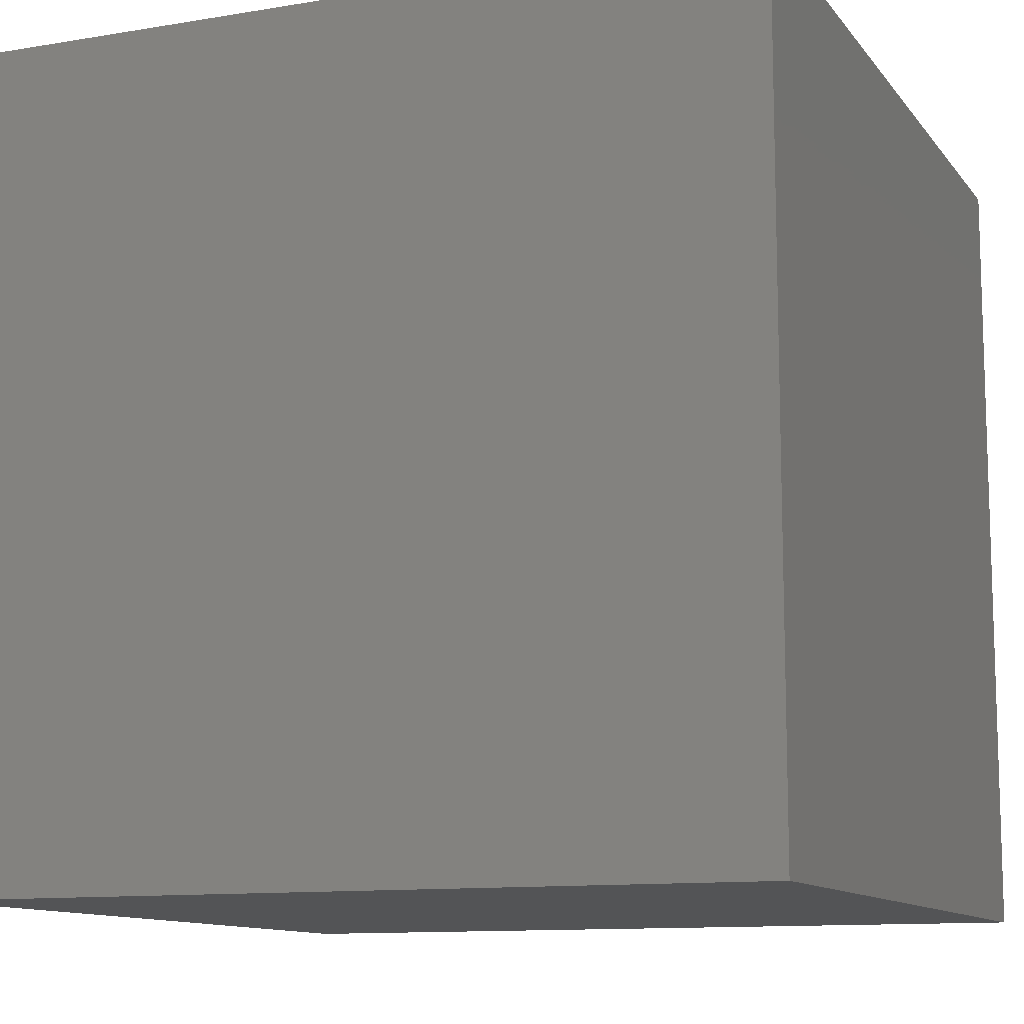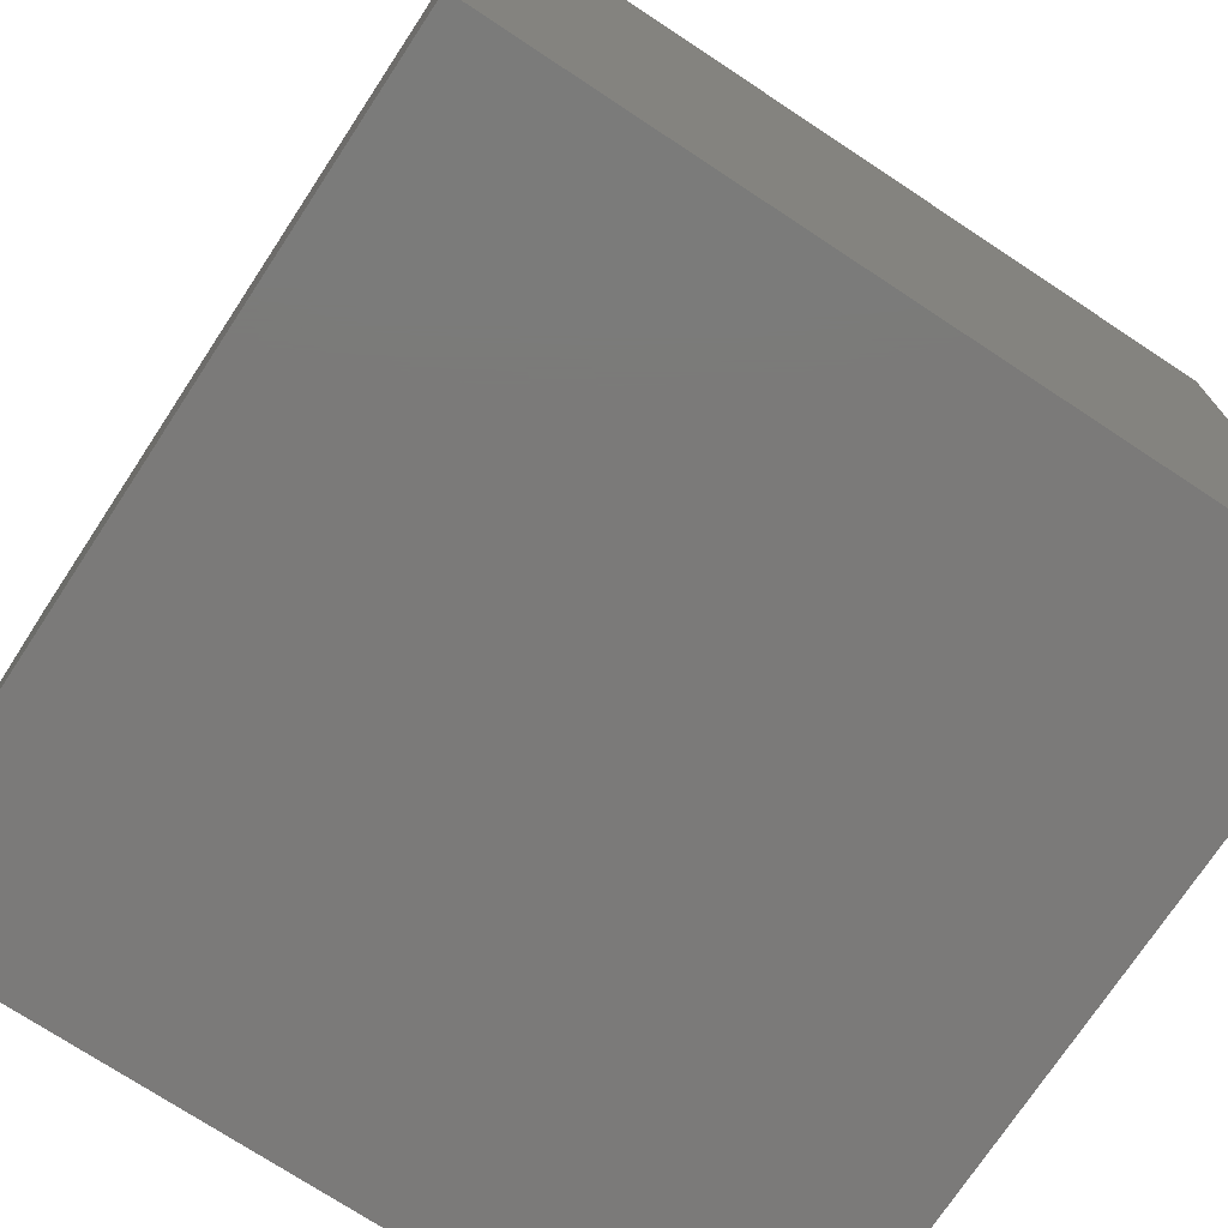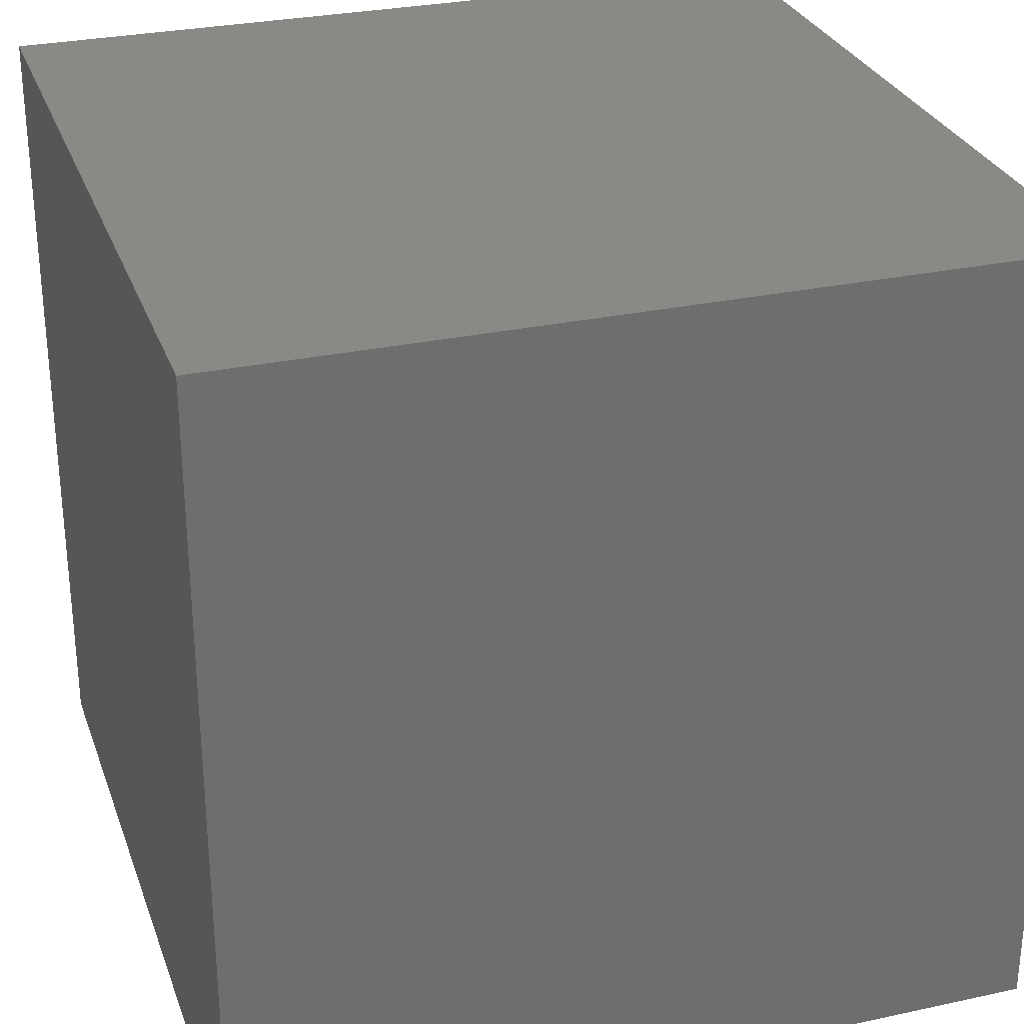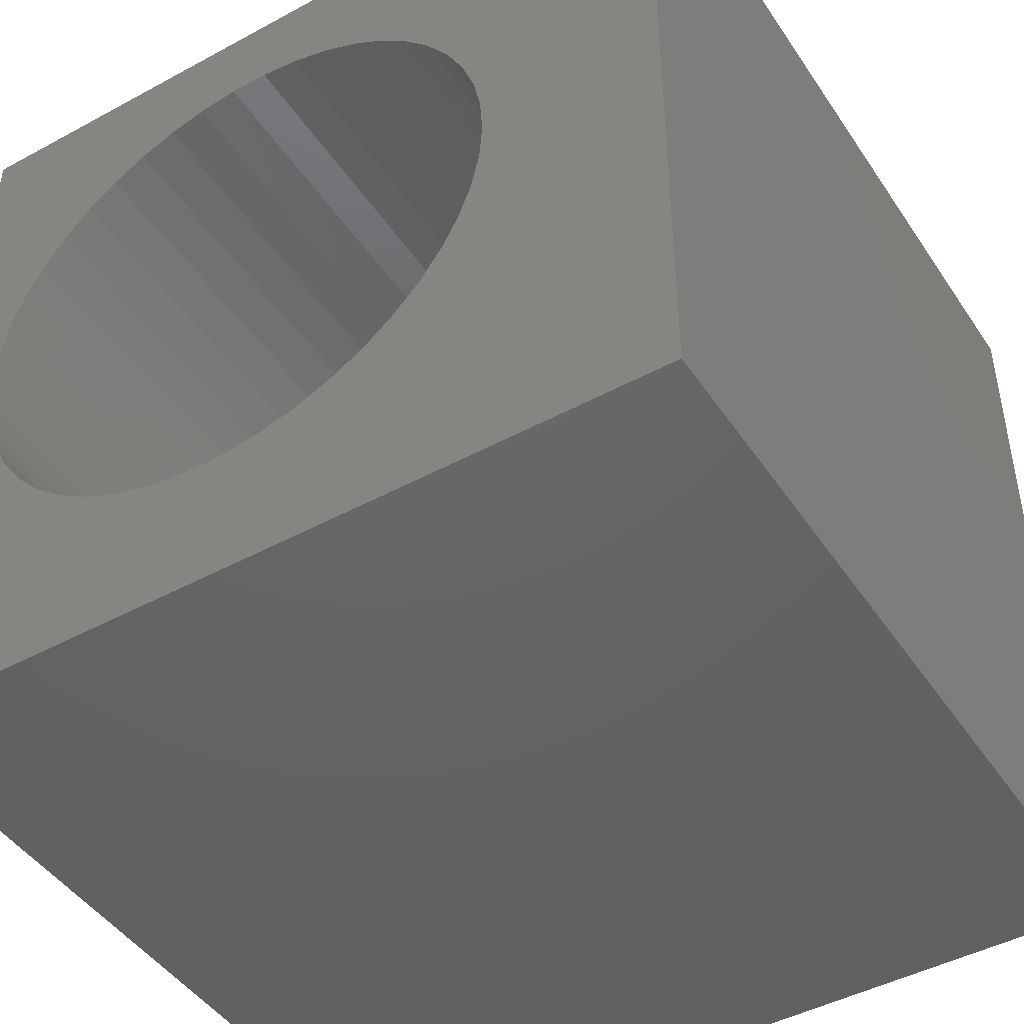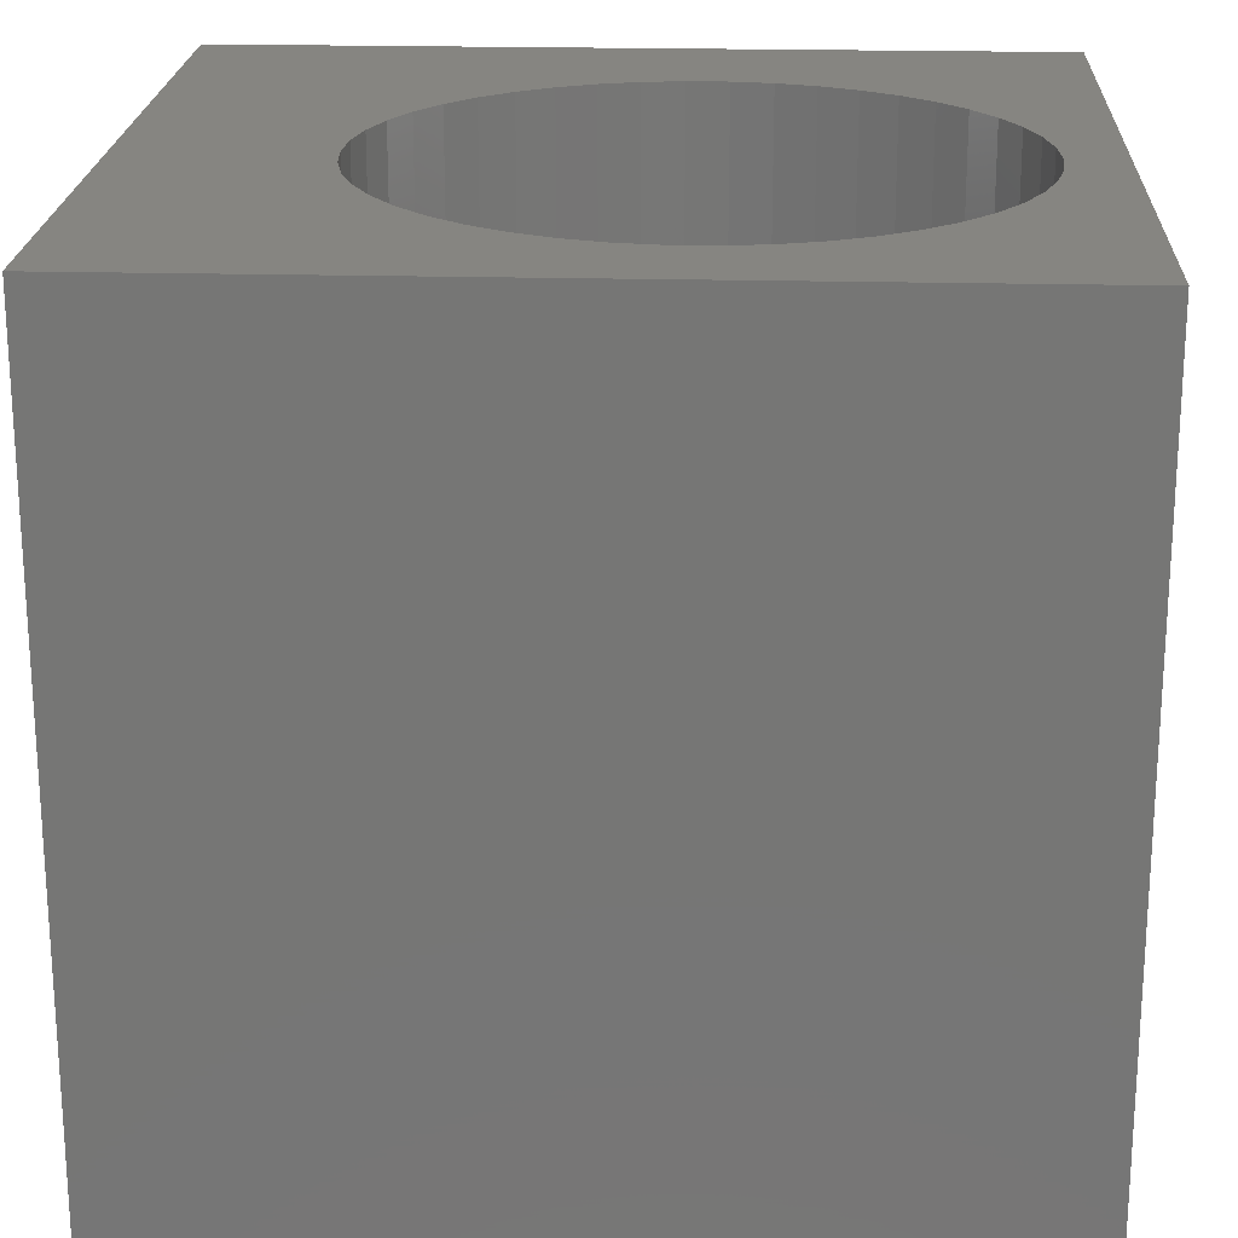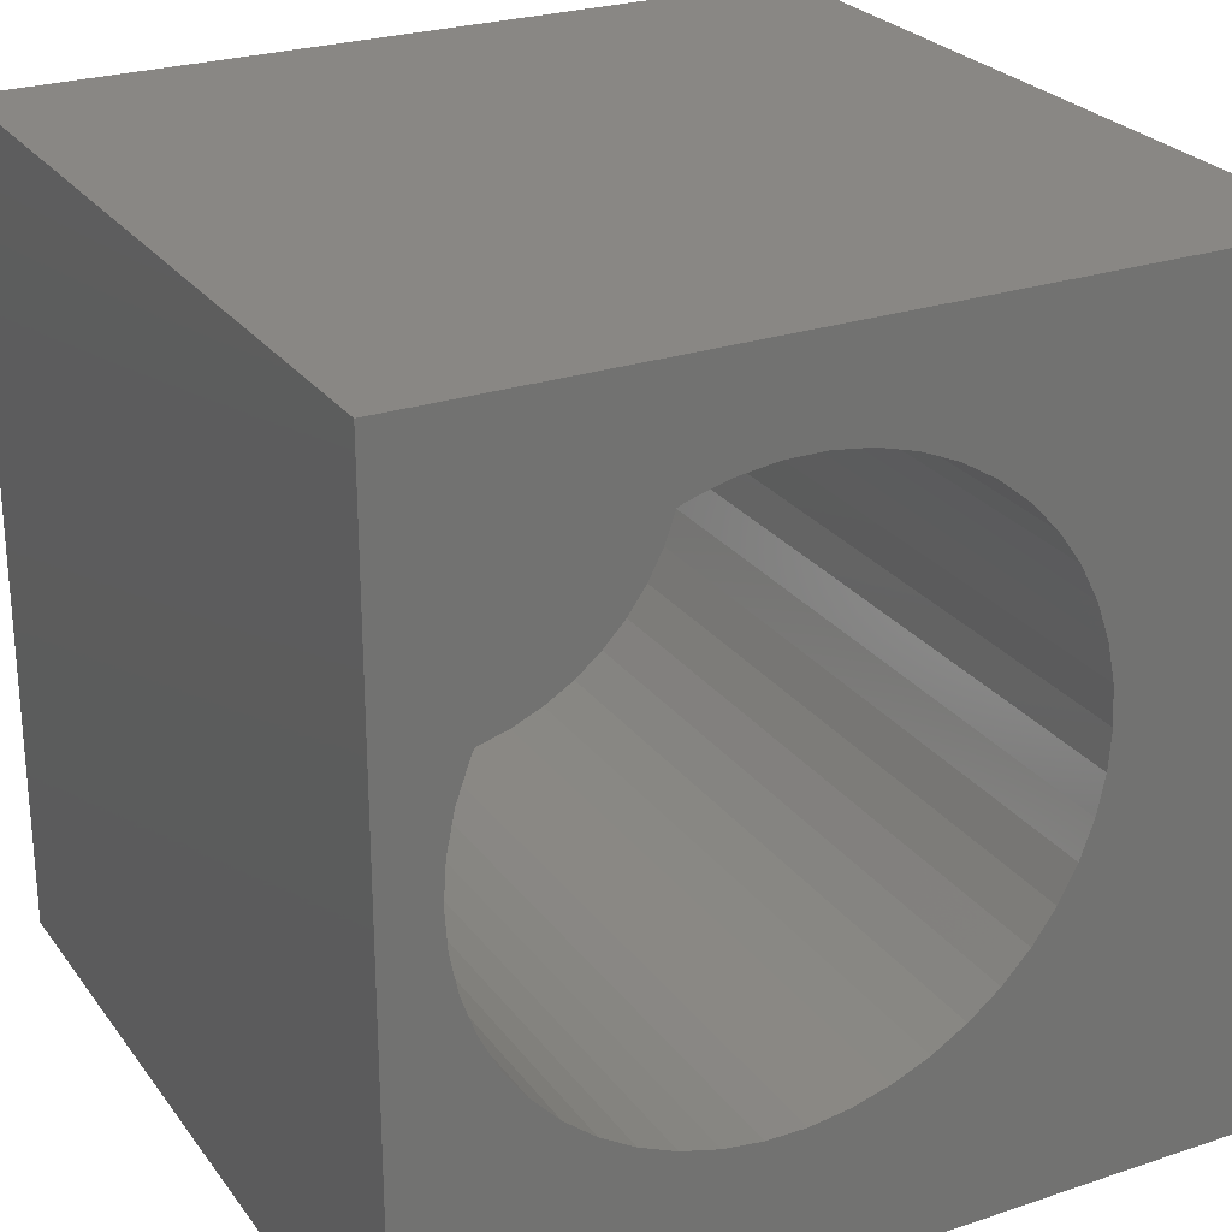
<metadata>
{"format":"stl","ext":"stl","renderer":"f3d","projection":"perspective","resolution":1024,"background":"white","views":[{"elev":-11.3,"azim":-157.7,"up":"+Y"},{"elev":-73.7,"azim":-123.4,"up":"+Y"},{"elev":29.1,"azim":162.2,"up":"+Y"},{"elev":-45.8,"azim":31.9,"up":"+Y"},{"elev":21.1,"azim":-177.3,"up":"+Z"},{"elev":25.8,"azim":-28.0,"up":"+Y"}]}
</metadata>
<code>
# stl→obj: 100 verts, 196 faces
v 0 10 10
v 0 10 0
v 0 0 10
v 0 0 0
v 5.372 8.657 10
v 5.813 8.465 10
v 10 10 10
v 1.782 7.911 10
v 2.155 8.215 10
v 10 0 10
v 7.588 4.38 10
v 7.426 3.926 10
v 1.453 7.559 10
v 2.567 8.465 10
v 3.008 8.657 10
v 3.472 8.787 10
v 3.949 8.853 10
v 4.431 8.853 10
v 4.908 8.787 10
v 6.225 8.215 10
v 6.598 7.911 10
v 6.927 7.559 10
v 7.205 7.166 10
v 7.426 6.738 10
v 7.588 6.284 10
v 7.686 5.813 10
v 7.718 5.332 10
v 7.686 4.852 10
v 7.205 3.499 10
v 6.927 3.105 10
v 6.598 2.753 10
v 6.225 2.449 10
v 5.813 2.199 10
v 5.372 2.007 10
v 2.567 2.199 10
v 3.008 2.007 10
v 3.472 1.877 10
v 1.453 3.105 10
v 1.175 3.499 10
v 0.9535 3.926 10
v 0.7922 4.38 10
v 2.155 2.449 10
v 1.782 2.753 10
v 0.7922 6.284 10
v 0.9535 6.738 10
v 1.175 7.166 10
v 4.908 1.877 10
v 4.431 1.812 10
v 3.949 1.812 10
v 0.6942 4.852 10
v 0.6614 5.332 10
v 0.6942 5.813 10
v 10 10 0
v 10 0 0
v 7.686 4.852 1.647
v 7.718 5.332 1.647
v 7.686 5.813 1.647
v 7.588 6.284 1.647
v 7.426 6.738 1.647
v 7.205 7.166 1.647
v 6.927 7.559 1.647
v 6.598 7.911 1.647
v 6.225 8.215 1.647
v 5.813 8.465 1.647
v 5.372 8.657 1.647
v 4.908 8.787 1.647
v 4.431 8.853 1.647
v 3.949 8.853 1.647
v 3.472 8.787 1.647
v 3.008 8.657 1.647
v 2.567 8.465 1.647
v 2.155 8.215 1.647
v 1.782 7.911 1.647
v 1.453 7.559 1.647
v 1.175 7.166 1.647
v 0.9535 6.738 1.647
v 0.7922 6.284 1.647
v 0.6942 5.813 1.647
v 0.6614 5.332 1.647
v 0.6942 4.852 1.647
v 0.7922 4.38 1.647
v 0.9535 3.926 1.647
v 1.175 3.499 1.647
v 1.453 3.105 1.647
v 1.782 2.753 1.647
v 2.155 2.449 1.647
v 2.567 2.199 1.647
v 3.008 2.007 1.647
v 3.472 1.877 1.647
v 3.949 1.812 1.647
v 4.431 1.812 1.647
v 4.908 1.877 1.647
v 5.372 2.007 1.647
v 5.813 2.199 1.647
v 6.225 2.449 1.647
v 6.598 2.753 1.647
v 6.927 3.105 1.647
v 7.205 3.499 1.647
v 7.426 3.926 1.647
v 7.588 4.38 1.647
f 1 2 3
f 3 2 4
f 5 6 7
f 8 9 1
f 10 11 12
f 8 1 13
f 9 14 1
f 1 14 15
f 1 15 16
f 16 17 1
f 1 17 18
f 1 18 7
f 7 18 19
f 7 19 5
f 6 20 7
f 7 20 21
f 7 21 22
f 22 23 7
f 7 23 24
f 7 24 25
f 25 26 7
f 7 26 27
f 7 27 10
f 10 27 28
f 10 28 11
f 12 29 10
f 10 29 30
f 10 30 31
f 31 32 10
f 10 32 33
f 10 33 34
f 35 3 36
f 36 3 37
f 38 39 3
f 3 39 40
f 3 40 41
f 35 42 3
f 3 42 43
f 3 43 38
f 44 45 1
f 1 45 46
f 1 46 13
f 34 47 10
f 10 47 48
f 10 48 3
f 3 48 49
f 3 49 37
f 41 50 3
f 3 50 51
f 3 51 1
f 1 51 52
f 1 52 44
f 53 7 54
f 54 7 10
f 2 53 4
f 4 53 54
f 7 53 1
f 1 53 2
f 54 10 4
f 4 10 3
f 55 27 56
f 56 27 26
f 56 26 57
f 57 26 25
f 57 25 58
f 58 25 24
f 58 24 59
f 59 24 23
f 59 23 60
f 60 23 22
f 60 22 61
f 61 22 21
f 61 21 62
f 62 21 20
f 62 20 63
f 63 20 6
f 63 6 64
f 64 6 5
f 64 5 65
f 65 5 19
f 65 19 66
f 66 19 18
f 66 18 67
f 67 18 17
f 67 17 68
f 68 17 16
f 68 16 69
f 69 16 15
f 69 15 70
f 70 15 14
f 70 14 71
f 71 14 9
f 71 9 72
f 72 9 8
f 72 8 73
f 73 8 13
f 73 13 74
f 74 13 46
f 74 46 75
f 75 46 45
f 75 45 76
f 76 45 44
f 76 44 77
f 77 44 52
f 77 52 78
f 78 52 51
f 78 51 79
f 79 51 50
f 79 50 80
f 80 50 41
f 80 41 81
f 81 41 40
f 81 40 82
f 82 40 39
f 82 39 83
f 83 39 38
f 83 38 84
f 84 38 43
f 84 43 85
f 85 43 42
f 85 42 86
f 86 42 35
f 86 35 87
f 87 35 36
f 87 36 88
f 88 36 37
f 88 37 89
f 89 37 49
f 89 49 90
f 90 49 48
f 90 48 91
f 91 48 47
f 91 47 92
f 92 47 34
f 92 34 93
f 93 34 33
f 93 33 94
f 94 33 32
f 94 32 95
f 95 32 31
f 95 31 96
f 96 31 30
f 96 30 97
f 97 30 29
f 97 29 98
f 98 29 12
f 98 12 99
f 99 12 11
f 99 11 100
f 100 11 28
f 100 28 55
f 55 28 27
f 85 86 74
f 64 65 86
f 57 58 86
f 58 59 86
f 86 59 60
f 86 60 61
f 61 62 86
f 86 62 63
f 86 63 64
f 65 66 86
f 86 66 67
f 86 67 68
f 57 86 56
f 56 86 87
f 56 87 88
f 94 95 56
f 56 95 96
f 56 96 97
f 68 69 86
f 86 69 70
f 86 70 71
f 88 89 56
f 56 89 90
f 56 90 91
f 91 92 56
f 56 92 93
f 56 93 94
f 100 55 99
f 99 55 56
f 99 56 98
f 98 56 97
f 71 72 86
f 86 72 73
f 86 73 74
f 76 77 84
f 85 74 84
f 84 74 75
f 84 75 76
f 77 78 84
f 84 78 79
f 84 79 80
f 80 81 84
f 84 81 82
f 84 82 83

</code>
